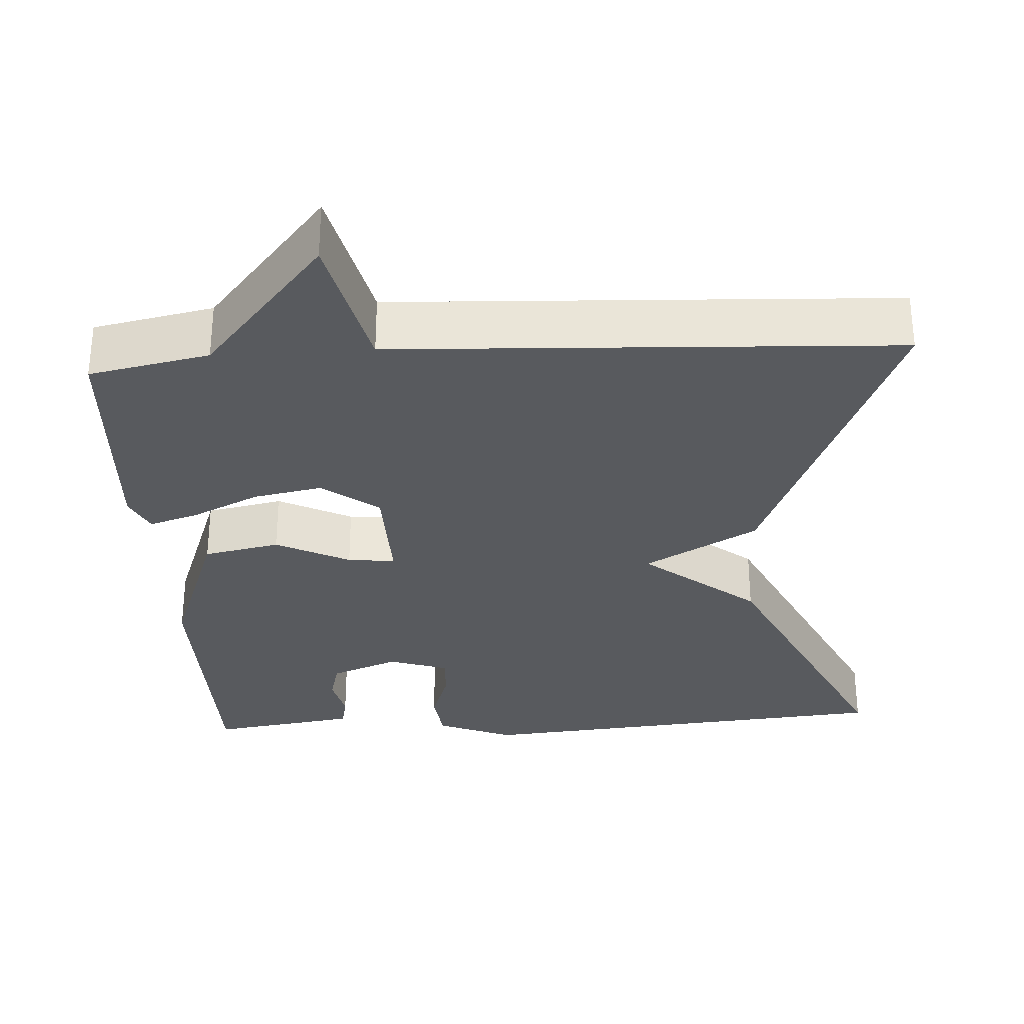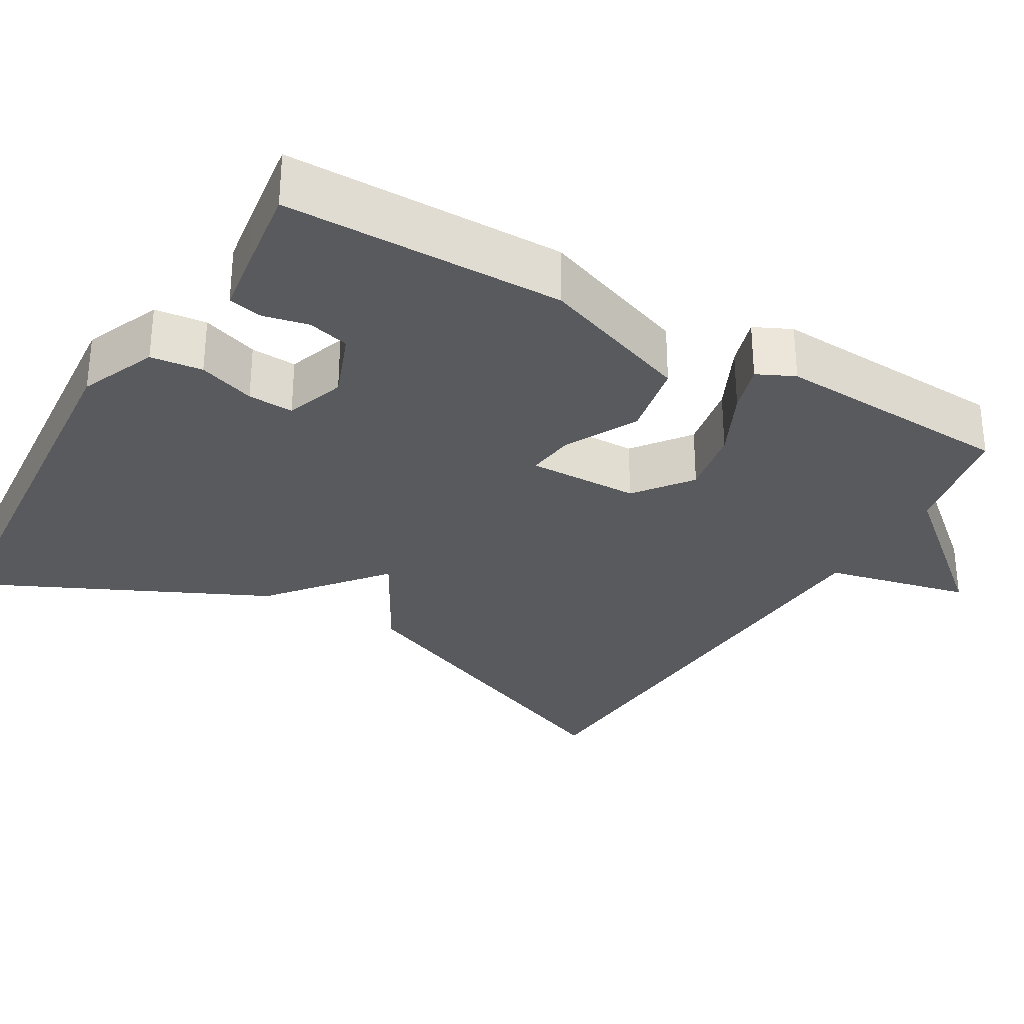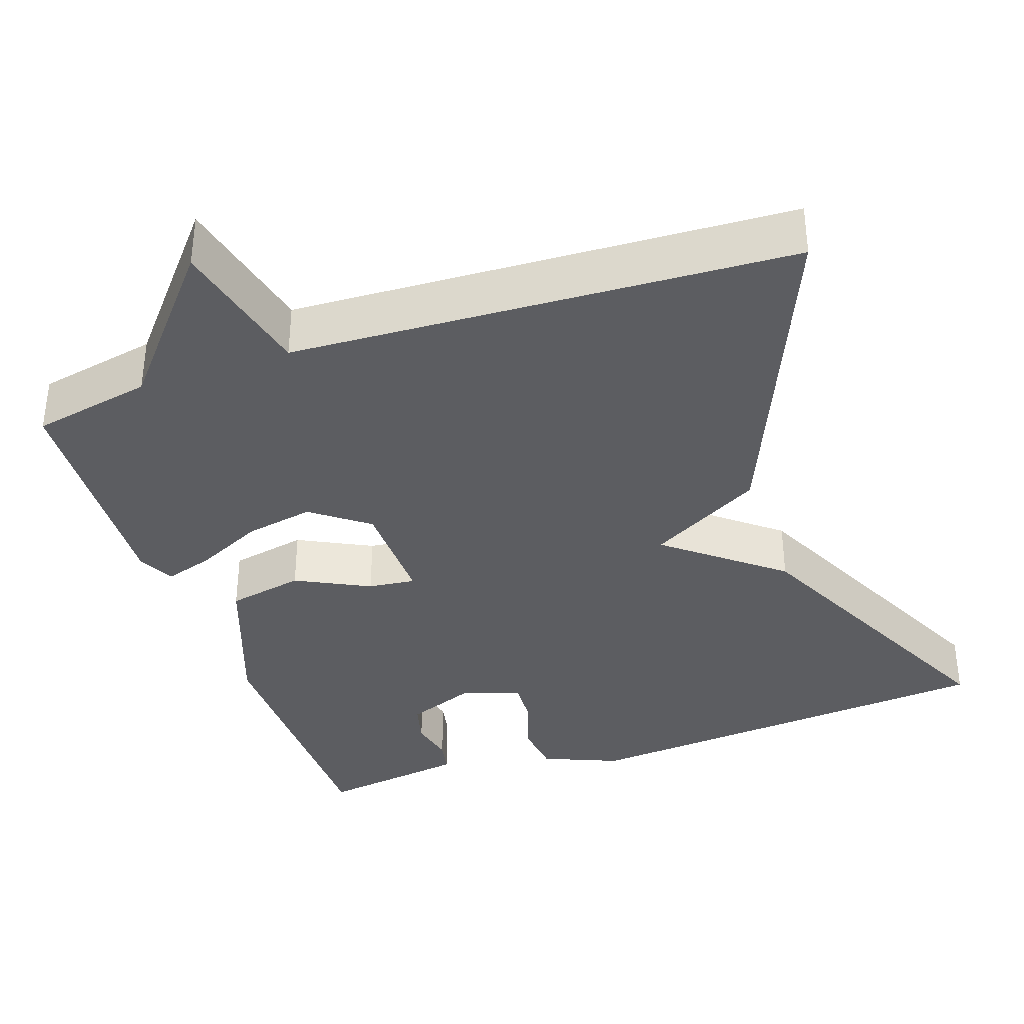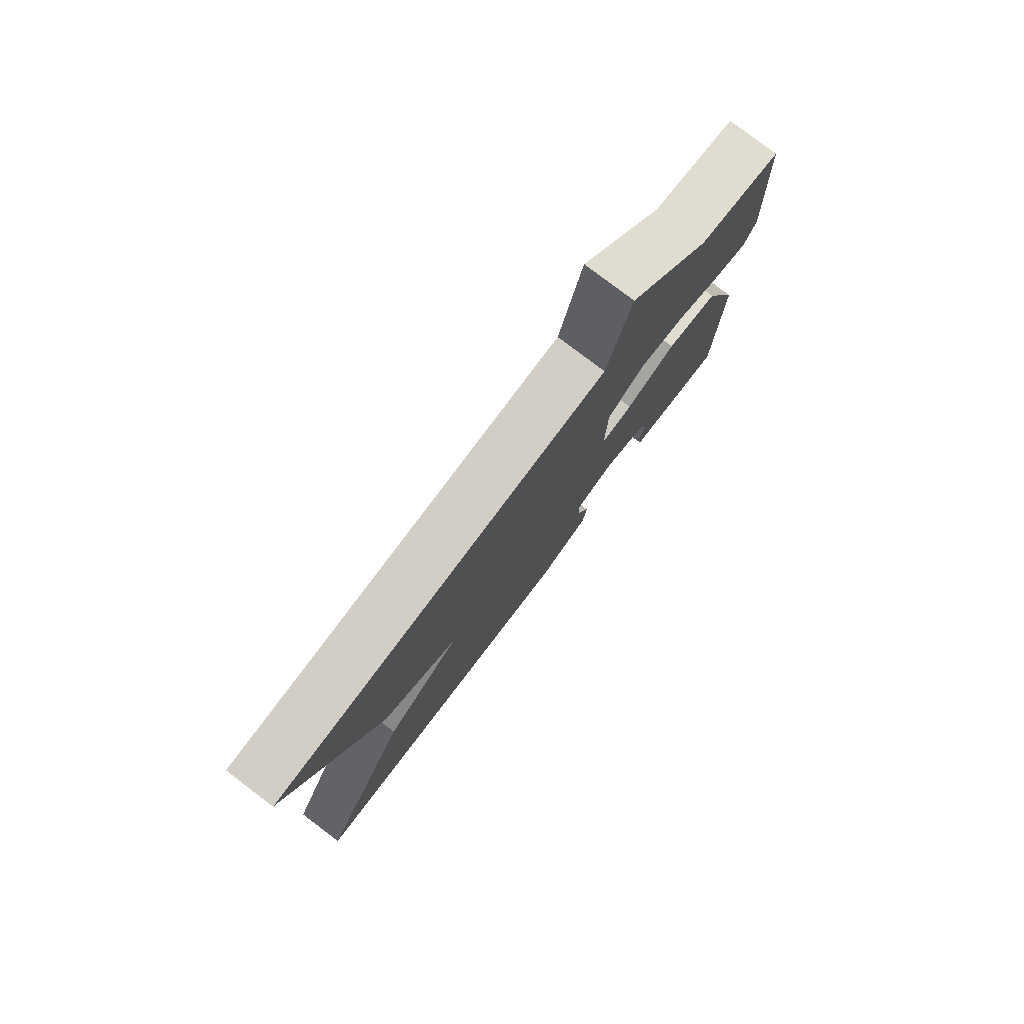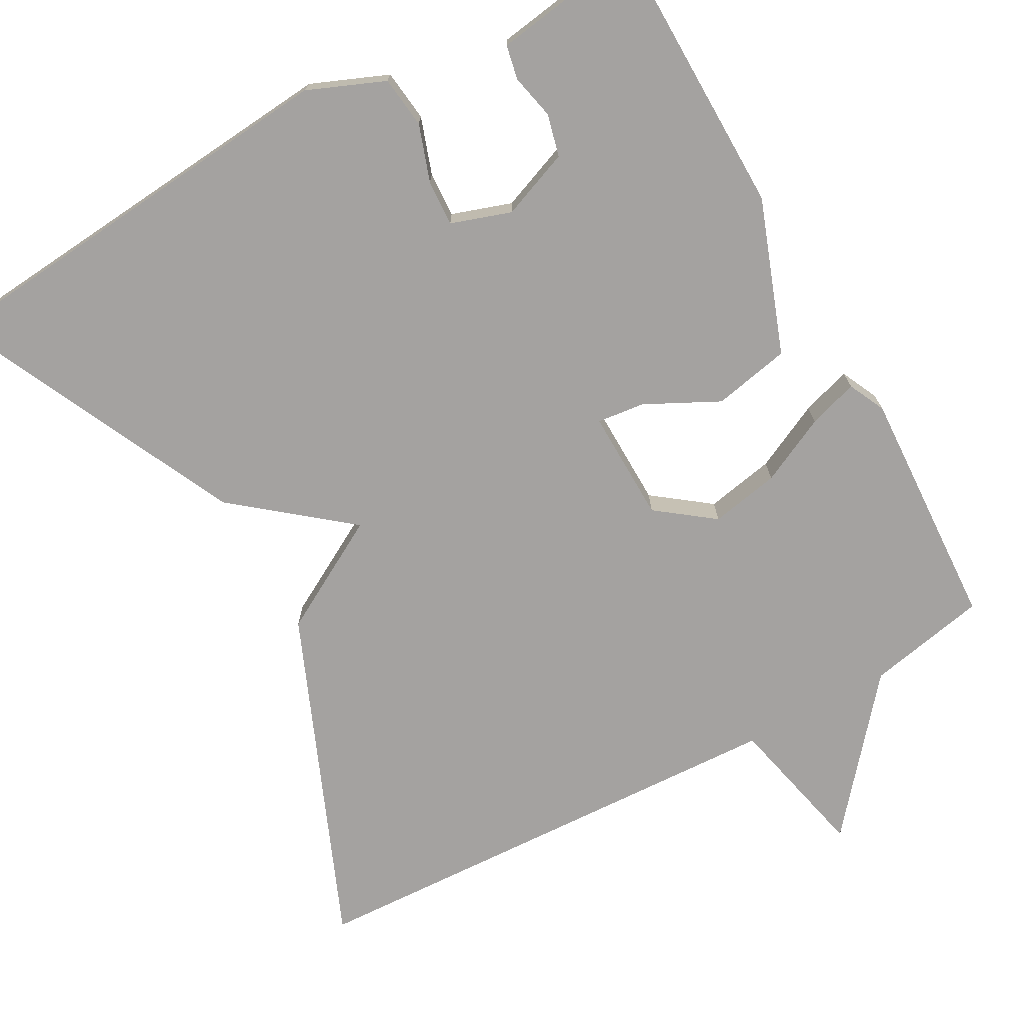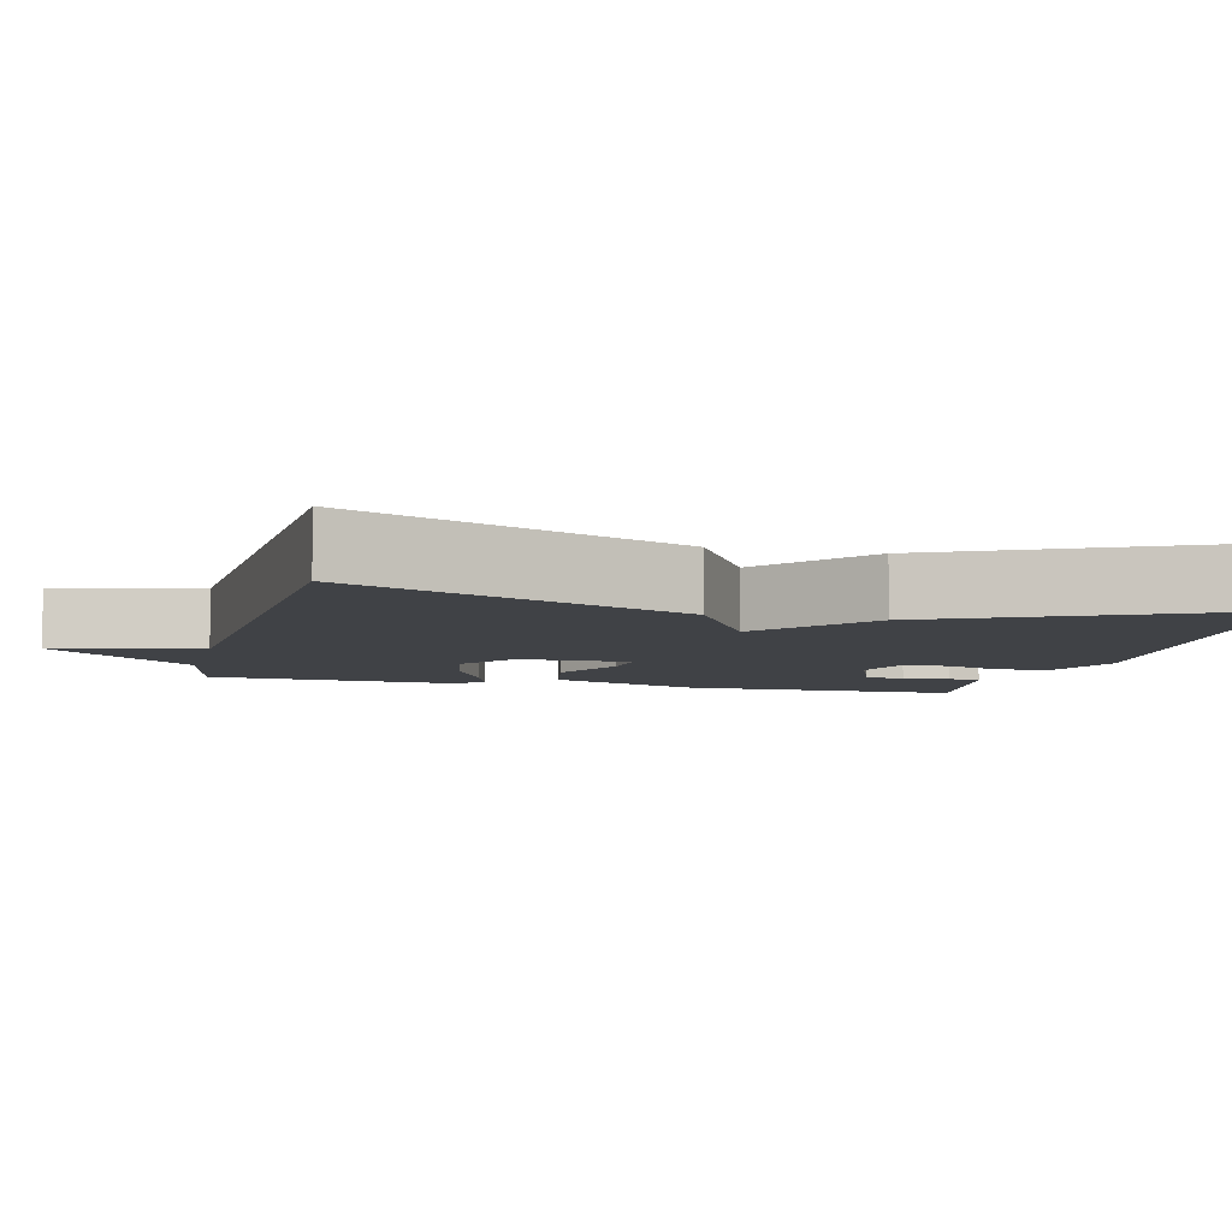
<metadata>
{"format":"obj","ext":"obj","renderer":"f3d","projection":"perspective","resolution":1024,"background":"white","views":[{"elev":-31.0,"azim":3.5,"up":"+Y"},{"elev":-30.5,"azim":-120.5,"up":"+Y"},{"elev":-36.4,"azim":19.0,"up":"+Y"},{"elev":79.5,"azim":127.1,"up":"+Z"},{"elev":-72.7,"azim":-151.0,"up":"+Y"},{"elev":-6.5,"azim":76.1,"up":"+Y"}]}
</metadata>
<code>
v 0.5 0.07 0.5
v 0.322 0.07 0.074
v 0.176 0.07 -0.008
v 0.322 0.07 -0.126
v 0.5 0.07 -0.5
v -0.055 0.07 -0.548
v -0.154 0.07 -0.507
v -0.162 0.07 -0.44
v -0.137 0.07 -0.367
v -0.134 0.07 -0.308
v -0.211 0.07 -0.282
v -0.299 0.07 -0.316
v -0.313 0.07 -0.37
v -0.3 0.07 -0.428
v -0.309 0.07 -0.472
v -0.389 0.07 -0.484
v -0.5 0.07 -0.5
v -0.504 0.07 -0.141
v -0.432 0.07 0.056
v -0.333 0.07 0.076
v -0.238 0.07 0.028
v -0.177 0.07 0.021
v -0.18 0.07 0.165
v -0.253 0.07 0.22
v -0.342 0.07 0.203
v -0.429 0.07 0.161
v -0.493 0.07 0.141
v -0.516 0.07 0.189
v -0.5 0.07 0.5
v -0.345 0.07 0.531
v -0.188 0.07 0.718
v -0.145 0.07 0.531
v 0.5 0 0.5
v 0.322 0 0.074
v 0.176 0 -0.008
v 0.322 0 -0.126
v 0.5 0 -0.5
v -0.055 0 -0.548
v -0.154 0 -0.507
v -0.162 0 -0.44
v -0.137 0 -0.367
v -0.134 0 -0.308
v -0.211 0 -0.282
v -0.299 0 -0.316
v -0.313 0 -0.37
v -0.3 0 -0.428
v -0.309 0 -0.472
v -0.389 0 -0.484
v -0.5 0 -0.5
v -0.504 0 -0.141
v -0.432 0 0.056
v -0.333 0 0.076
v -0.238 0 0.028
v -0.177 0 0.021
v -0.18 0 0.165
v -0.253 0 0.22
v -0.342 0 0.203
v -0.429 0 0.161
v -0.493 0 0.141
v -0.516 0 0.189
v -0.5 0 0.5
v -0.345 0 0.531
v -0.188 0 0.718
v -0.145 0 0.531
f 30 31 32
f 29 30 32
f 28 29 32
f 27 28 32
f 26 27 32
f 25 26 32
f 24 25 32 1
f 1 2 3
f 24 1 3
f 23 24 3
f 4 5 6
f 3 4 6
f 23 3 6
f 22 23 6
f 21 22 6
f 17 18 19
f 16 17 19
f 15 16 19
f 14 15 19
f 13 14 19
f 19 20 21
f 13 19 21
f 12 13 21
f 6 7 8 9
f 6 9 10
f 21 6 10
f 11 12 21
f 10 11 21
f 64 63 62
f 64 62 61
f 64 61 60
f 64 60 59
f 64 59 58
f 64 58 57
f 33 64 57 56
f 35 34 33
f 35 33 56
f 35 56 55
f 38 37 36
f 38 36 35
f 38 35 55
f 38 55 54
f 38 54 53
f 51 50 49
f 51 49 48
f 51 48 47
f 51 47 46
f 51 46 45
f 53 52 51
f 53 51 45
f 53 45 44
f 41 40 39 38
f 42 41 38
f 42 38 53
f 53 44 43
f 53 43 42
f 1 33 34 2
f 2 34 35 3
f 3 35 36 4
f 4 36 37 5
f 5 37 38 6
f 6 38 39 7
f 7 39 40 8
f 8 40 41 9
f 9 41 42 10
f 10 42 43 11
f 11 43 44 12
f 12 44 45 13
f 13 45 46 14
f 14 46 47 15
f 15 47 48 16
f 16 48 49 17
f 17 49 50 18
f 18 50 51 19
f 19 51 52 20
f 20 52 53 21
f 21 53 54 22
f 22 54 55 23
f 23 55 56 24
f 24 56 57 25
f 25 57 58 26
f 26 58 59 27
f 27 59 60 28
f 28 60 61 29
f 29 61 62 30
f 30 62 63 31
f 31 63 64 32
f 32 64 33 1

</code>
